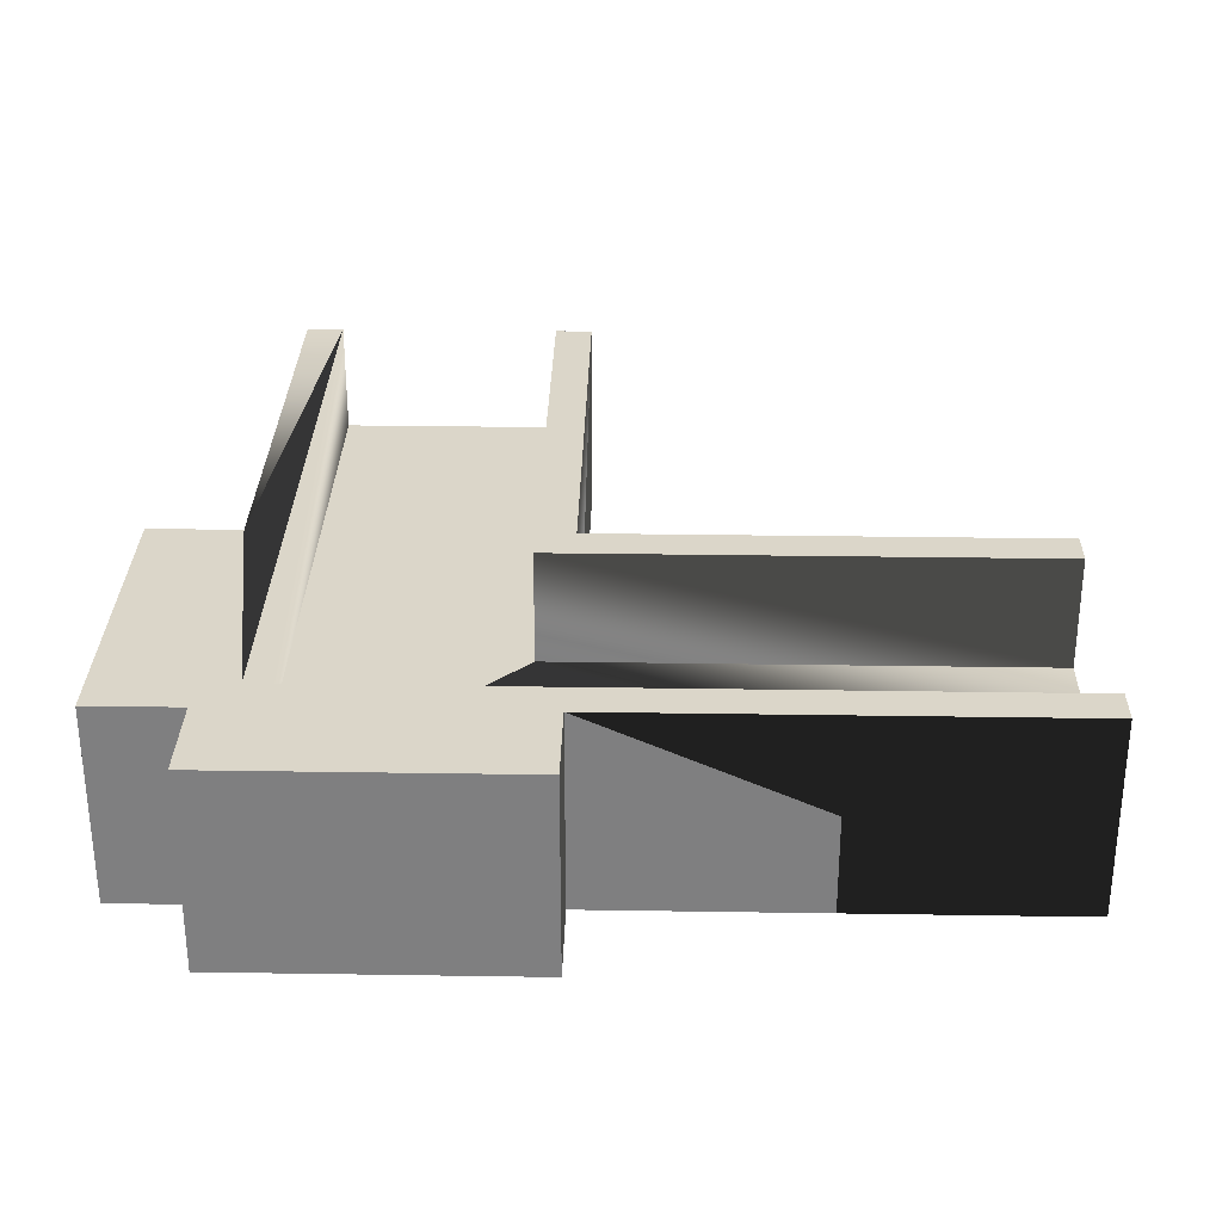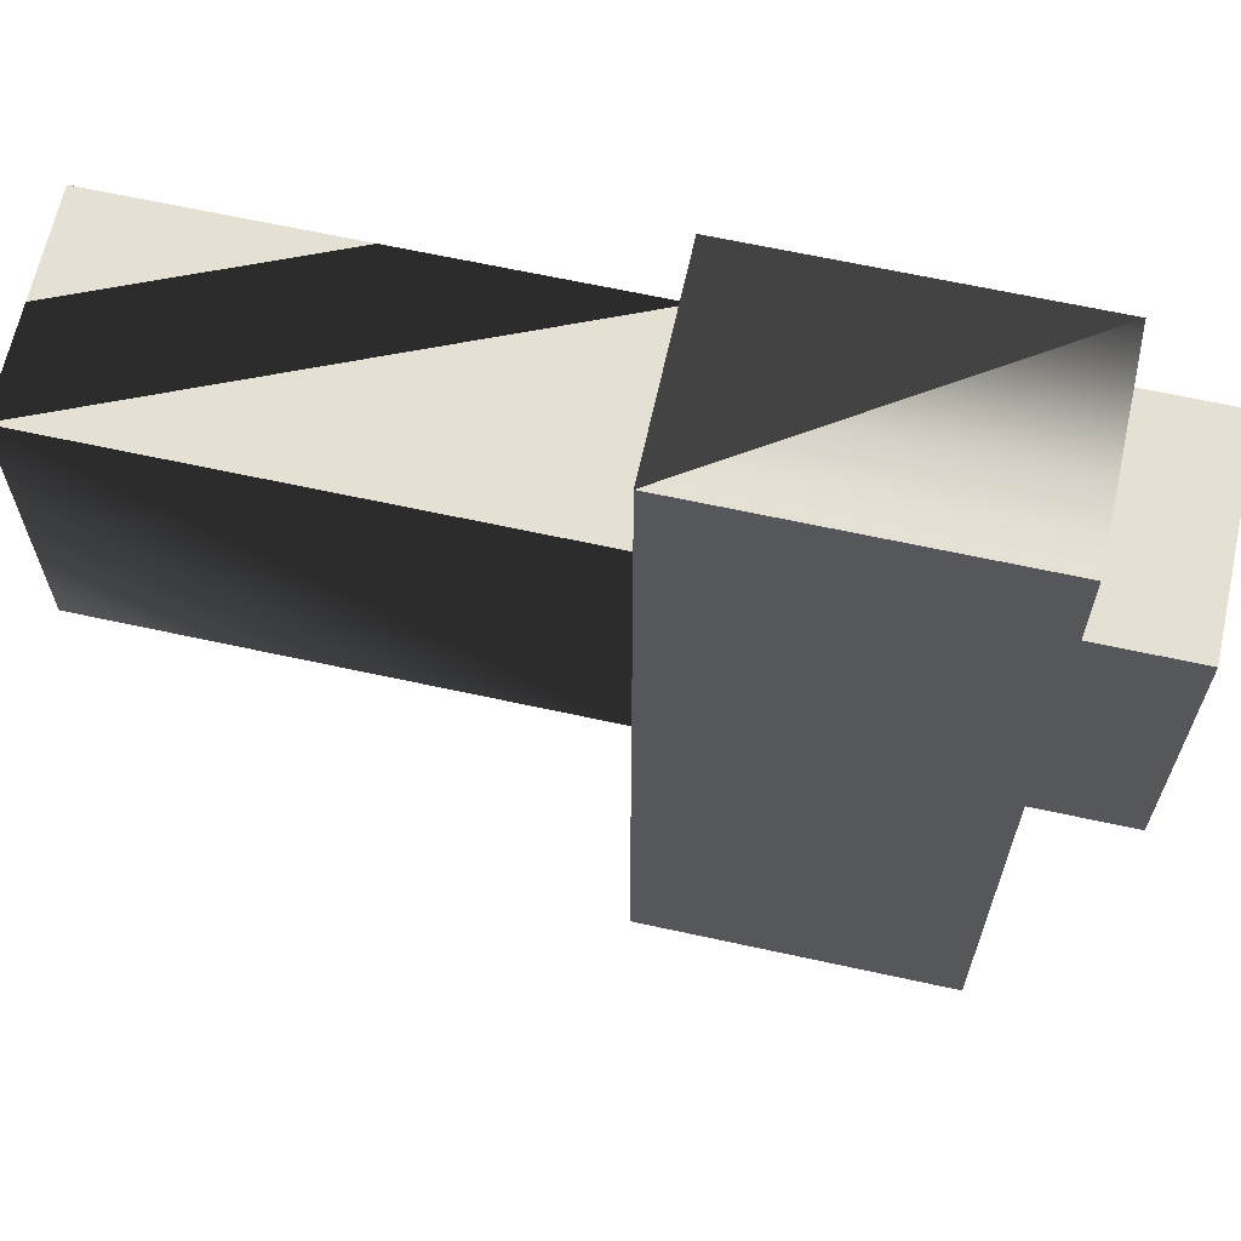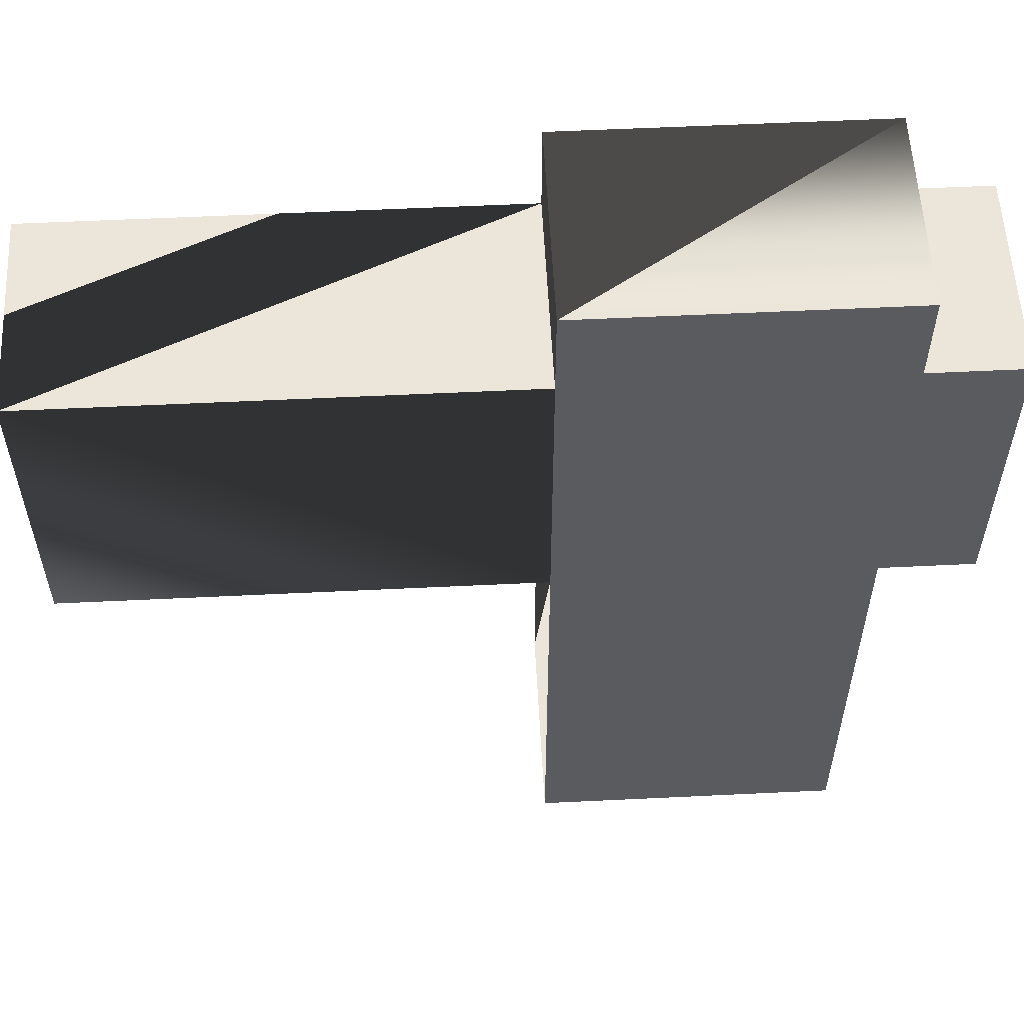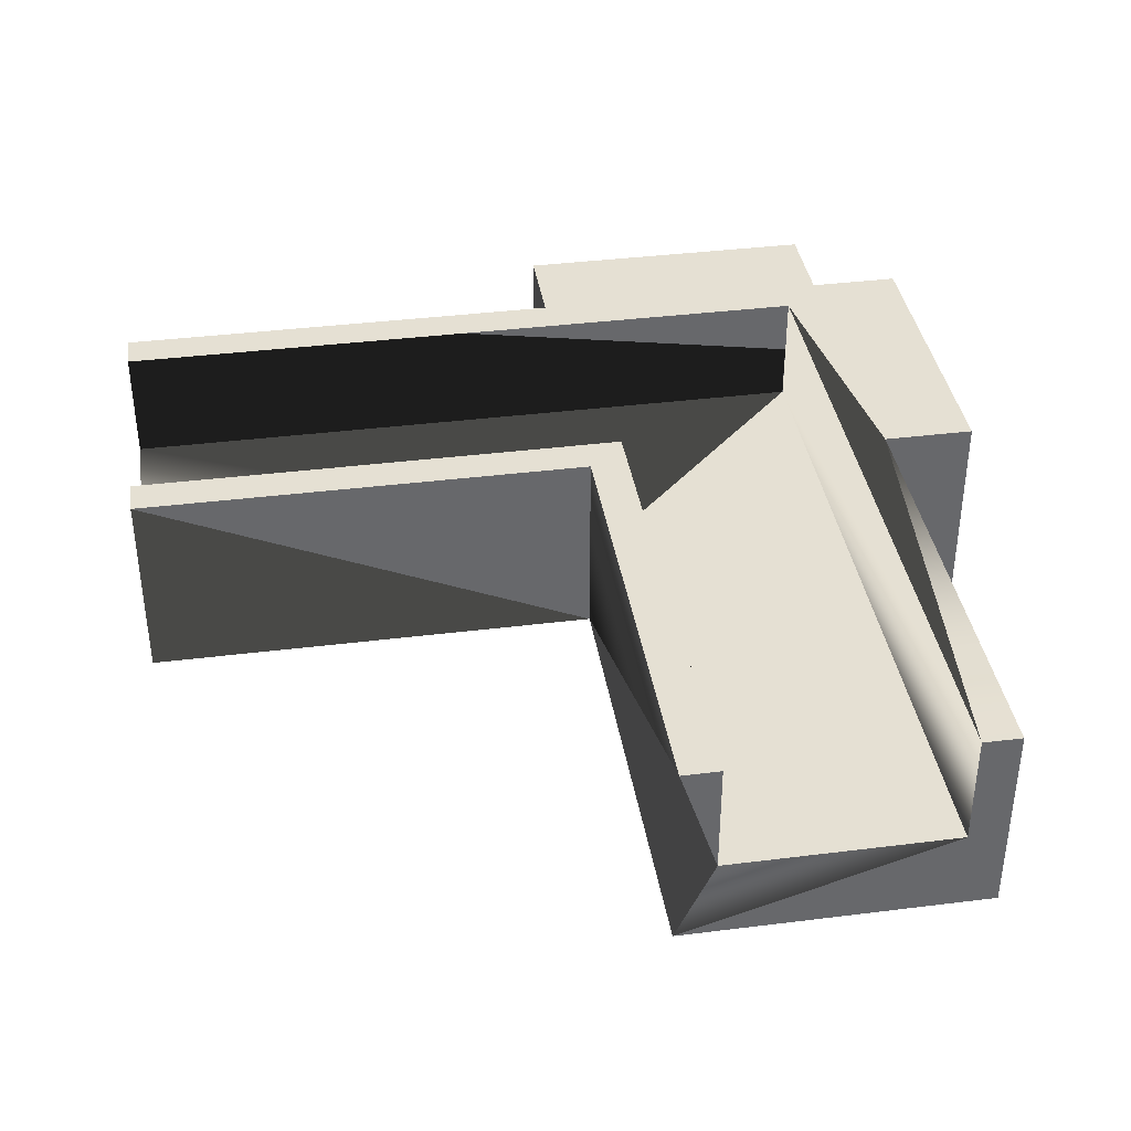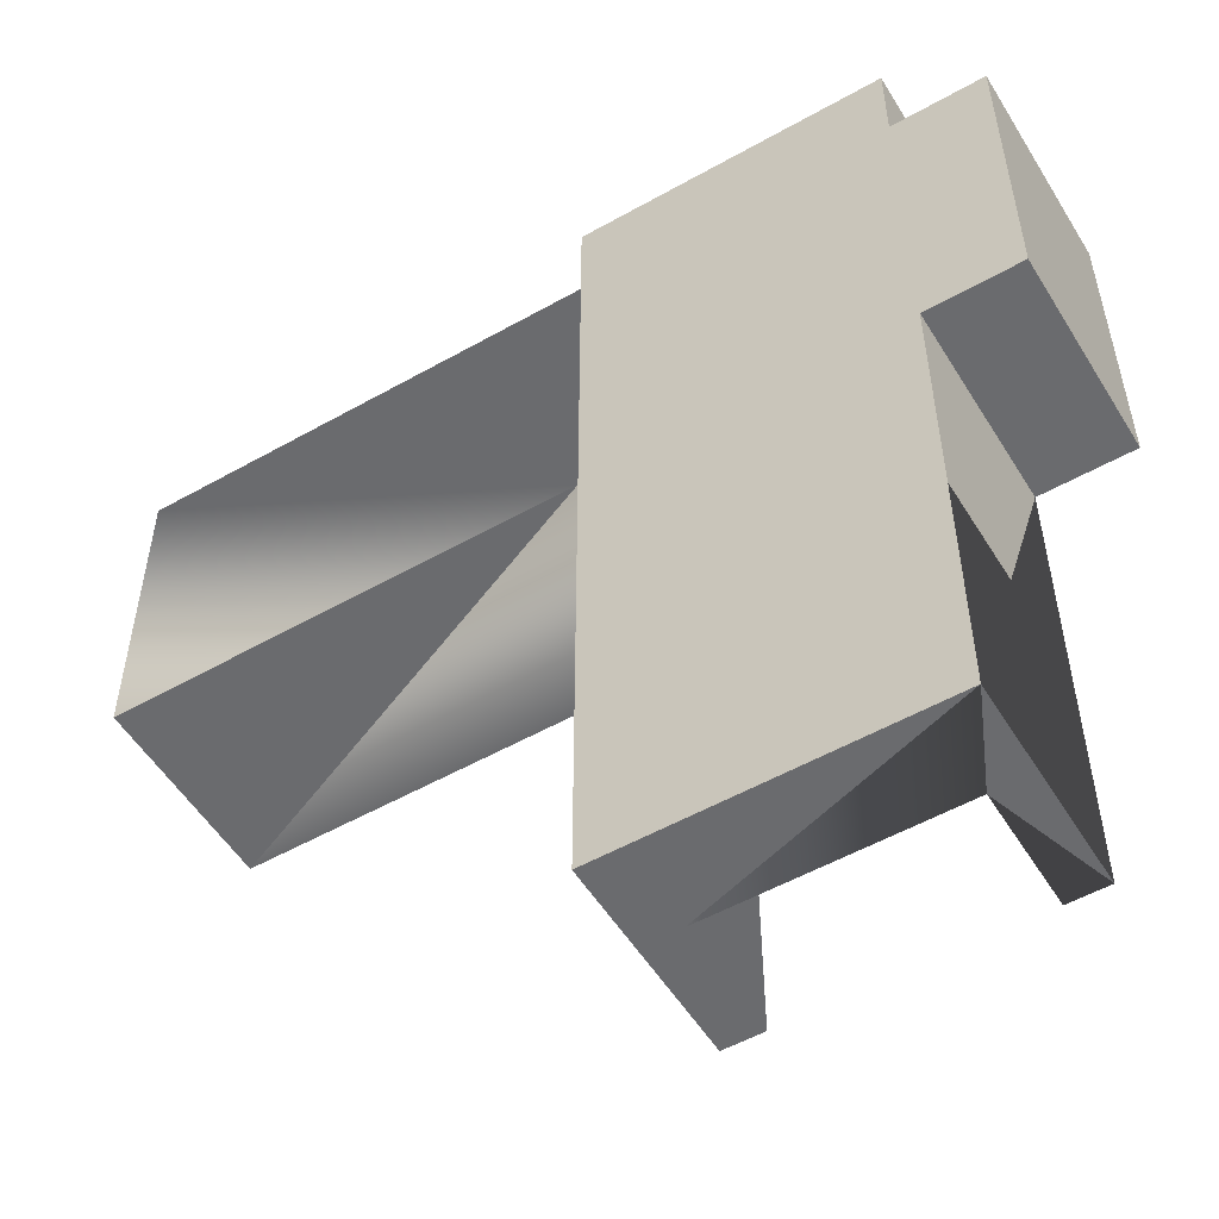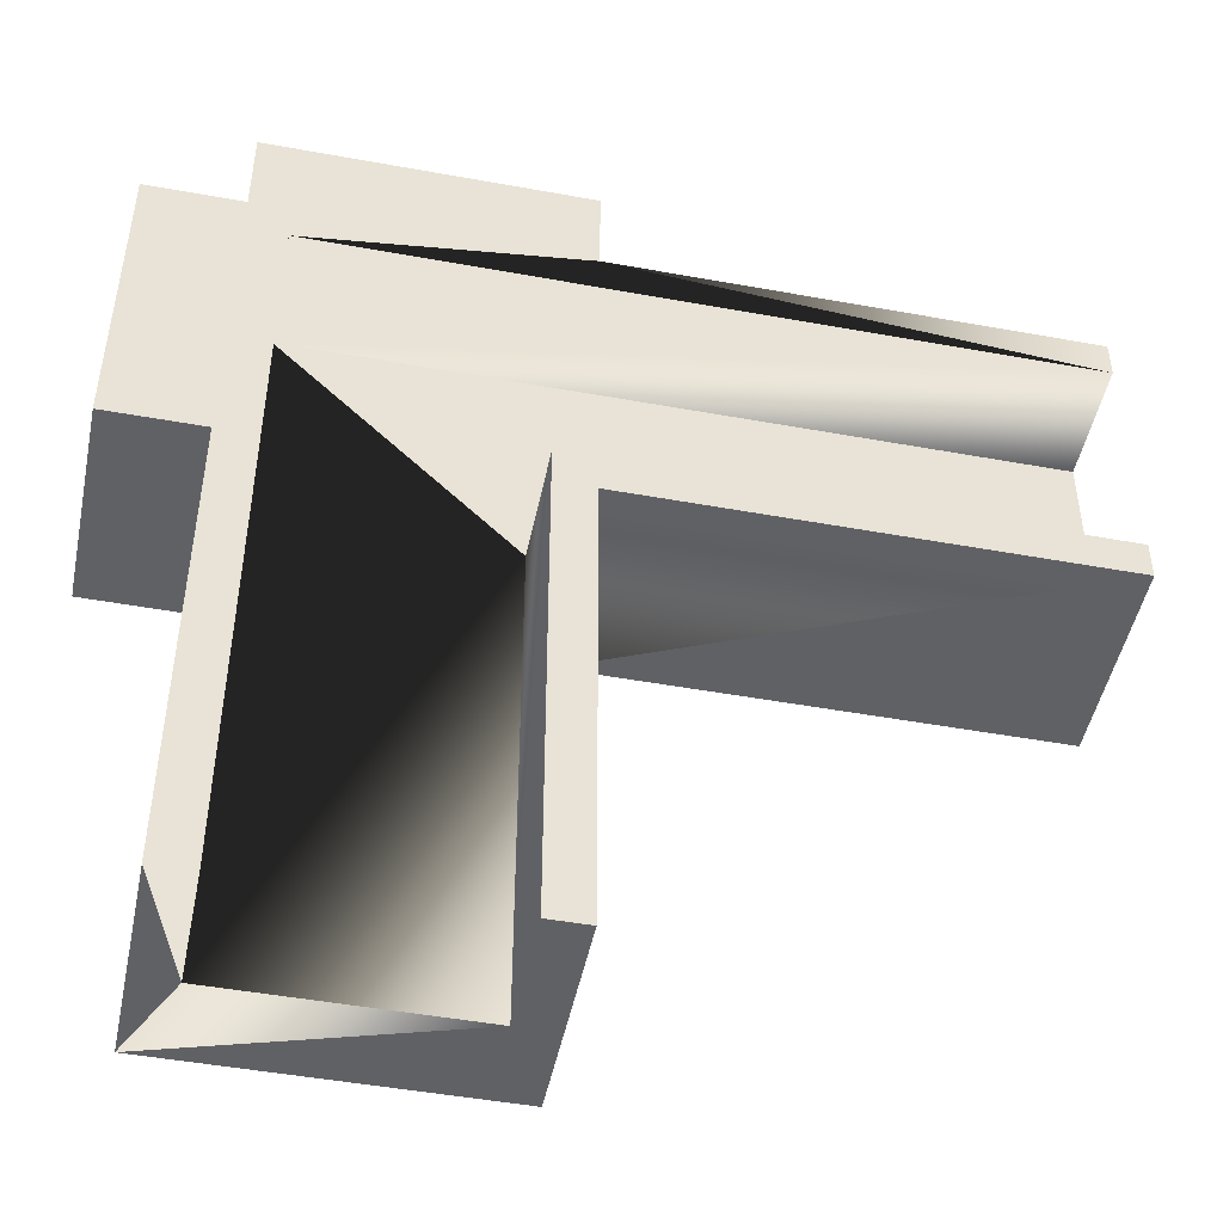
<metadata>
{"format":"obj","ext":"obj","renderer":"f3d","projection":"perspective","resolution":1024,"background":"white","views":[{"elev":30.0,"azim":91.3,"up":"+Y"},{"elev":65.3,"azim":12.4,"up":"+Z"},{"elev":56.9,"azim":-2.9,"up":"+Z"},{"elev":38.1,"azim":-99.0,"up":"+Y"},{"elev":-53.4,"azim":31.1,"up":"+Z"},{"elev":-47.7,"azim":168.4,"up":"+Z"}]}
</metadata>
<code>
v 0.2 0.125 0.125
v 0.2 -0.0375 -0.125
v 0.2 0.125 -0.125
v 0.2 -0.0375 -0.125
v 0.2 0.125 0.125
v 0.2 -0.0375 0.125
v -0.125 -0.0375 -0.125
v -0.5 0.125 -0.125
v -0.125 0.125 -0.125
v -0.5 0.125 -0.125
v -0.125 -0.0375 -0.125
v -0.5 -0.0375 -0.125
v 0.2 -0.0375 -0.125
v 0.125 0.125 -0.125
v 0.2 0.125 -0.125
v 0.125 0.125 -0.125
v 0.2 -0.0375 -0.125
v 0.125 -0.0375 -0.125
v -0.5 -0.0375 0.125
v -0.125 0.125 0.125
v -0.5 0.125 0.125
v -0.125 0.125 0.125
v -0.5 -0.0375 0.125
v -0.125 -0.0375 0.125
v 0.125 -0.0375 0.125
v 0.2 0.125 0.125
v 0.125 0.125 0.125
v 0.2 0.125 0.125
v 0.125 -0.0375 0.125
v 0.2 -0.0375 0.125
v -0.125 -0.0375 -0.125
v -0.125 0.125 -0.5
v -0.125 -0.0375 -0.5
v -0.125 0.125 -0.5
v -0.125 -0.0375 -0.125
v -0.125 0.125 -0.125
v -0.125 -0.0375 0.2
v -0.125 0.125 0.125
v -0.125 -0.0375 0.125
v -0.125 0.125 0.125
v -0.125 -0.0375 0.2
v -0.125 0.125 0.2
v 0.125 0.125 -0.125
v 0.125 -0.0375 -0.5
v 0.125 0.125 -0.5
v 0.125 -0.0375 -0.5
v 0.125 0.125 -0.125
v 0.125 -0.0375 -0.125
v 0.125 0.125 0.2
v 0.125 -0.0375 0.125
v 0.125 0.125 0.125
v 0.125 -0.0375 0.125
v 0.125 0.125 0.2
v 0.125 -0.0375 0.2
v -0.125 -0.0375 0.2
v 0.125 0.125 0.2
v -0.125 0.125 0.2
v 0.125 0.125 0.2
v -0.125 -0.0375 0.2
v 0.125 -0.0375 0.2
v -0.5 0.125 0.09375
v -0.125 0.125 0.125
v 0.09362 0.125 0.09375
v -0.125 0.125 0.125
v -0.5 0.125 0.09375
v -0.5 0.125 0.125
v 0.09375 0.125 -0.5
v 0.125 0.125 -0.125
v 0.125 0.125 -0.5
v 0.125 0.125 -0.125
v 0.09375 0.125 0.09362
v 0.125 0.125 0.125
v 0.125 0.125 -0.125
v 0.09375 0.125 -0.5
v 0.09375 0.125 0.09362
v 0.09362 0.125 0.09375
v 0.125 0.125 0.125
v 0.09375 0.125 0.09362
v 0.09362 0.125 0.09375
v 0.09375 0.125 0.09362
v 0.09362 0.125 0.09362
v 0.125 0.125 0.125
v 0.09362 0.125 0.09375
v 0.125 0.125 0.2
v -0.125 0.125 0.2
v 0.09362 0.125 0.09375
v -0.125 0.125 0.125
v 0.09362 0.125 0.09375
v -0.125 0.125 0.2
v 0.125 0.125 0.2
v 0.125 0.125 -0.125
v 0.2 0.125 0.125
v 0.2 0.125 -0.125
v 0.2 0.125 0.125
v 0.125 0.125 -0.125
v 0.125 0.125 0.125
v -0.125 0.125 -0.125
v -0.09375 0.125 -0.5
v -0.125 0.125 -0.5
v -0.09375 0.125 -0.5
v -0.125 0.125 -0.125
v -0.09375 0.125 -0.09375
v -0.5 0.125 -0.09375
v -0.125 0.125 -0.125
v -0.5 0.125 -0.125
v -0.125 0.125 -0.125
v -0.5 0.125 -0.09375
v -0.09375 0.125 -0.09375
v 0.125 0.125 -0.5
v 0.09375 0.03125 -0.5
v 0.09375 0.125 -0.5
v 0.09375 0.03125 -0.5
v 0.125 -0.0375 -0.5
v -0.09375 0.03125 -0.5
v 0.125 -0.0375 -0.5
v 0.09375 0.03125 -0.5
v 0.125 0.125 -0.5
v -0.09375 0.03125 -0.5
v -0.125 0.125 -0.5
v -0.09375 0.125 -0.5
v -0.09375 0.03125 -0.5
v -0.125 -0.0375 -0.5
v -0.125 0.125 -0.5
v -0.125 -0.0375 -0.5
v -0.09375 0.03125 -0.5
v 0.125 -0.0375 -0.5
v -0.5 -0.0375 -0.125
v -0.5 0.03125 -0.09375
v -0.5 0.125 -0.125
v -0.5 -0.0375 -0.125
v -0.5 0.03125 0.09375
v -0.5 0.03125 -0.09375
v -0.5 -0.0375 0.125
v -0.5 0.03125 0.09375
v -0.5 -0.0375 -0.125
v -0.5 0.125 0.125
v -0.5 0.03125 0.09375
v -0.5 -0.0375 0.125
v -0.5 0.03125 0.09375
v -0.5 0.125 0.125
v -0.5 0.125 0.09375
v -0.5 0.125 -0.125
v -0.5 0.03125 -0.09375
v -0.5 0.125 -0.09375
v 0.09362 0.03125 0.09375
v 0.09362 0.125 0.09362
v 0.09362 0.03125 0.09362
v 0.09362 0.125 0.09362
v 0.09362 0.03125 0.09375
v 0.09362 0.125 0.09375
v -0.5 0.03125 -0.09375
v -0.09375 0.125 -0.09375
v -0.5 0.125 -0.09375
v -0.09375 0.125 -0.09375
v -0.5 0.03125 -0.09375
v -0.09375 0.03125 -0.09375
v -0.09375 0.03125 -0.09375
v 0.09375 0.03125 0.09362
v 0.09375 0.03125 -0.5
v -0.09375 0.03125 -0.09375
v 0.09375 0.03125 -0.5
v -0.09375 0.03125 -0.5
v 0.09375 0.03125 0.09362
v -0.09375 0.03125 -0.09375
v 0.09362 0.03125 0.09362
v 0.09362 0.03125 0.09362
v -0.09375 0.03125 -0.09375
v 0.09362 0.03125 0.09375
v -0.5 0.03125 0.09375
v -0.09375 0.03125 -0.09375
v -0.5 0.03125 -0.09375
v -0.09375 0.03125 -0.09375
v -0.5 0.03125 0.09375
v 0.09362 0.03125 0.09375
v 0.09362 0.03125 0.09375
v -0.5 0.125 0.09375
v 0.09362 0.125 0.09375
v -0.5 0.125 0.09375
v 0.09362 0.03125 0.09375
v -0.5 0.03125 0.09375
v -0.09375 0.125 -0.09375
v -0.09375 0.03125 -0.5
v -0.09375 0.125 -0.5
v -0.09375 0.03125 -0.5
v -0.09375 0.125 -0.09375
v -0.09375 0.03125 -0.09375
v 0.09375 0.03125 0.09362
v 0.09375 0.125 -0.5
v 0.09375 0.03125 -0.5
v 0.09375 0.125 -0.5
v 0.09375 0.03125 0.09362
v 0.09375 0.125 0.09362
v 0.09375 0.03125 0.09362
v 0.09362 0.125 0.09362
v 0.09375 0.125 0.09362
v 0.09362 0.125 0.09362
v 0.09375 0.03125 0.09362
v 0.09362 0.03125 0.09362
v -0.5 -0.0375 0.125
v -0.125 -0.0375 -0.125
v -0.125 -0.0375 0.125
v -0.125 -0.0375 -0.125
v -0.5 -0.0375 0.125
v -0.5 -0.0375 -0.125
v -0.125 -0.0375 0.125
v 0.125 -0.0375 0.125
v 0.125 -0.0375 0.2
v 0.125 -0.0375 0.125
v -0.125 -0.0375 0.125
v 0.125 -0.0375 -0.125
v -0.125 -0.0375 0.125
v 0.125 -0.0375 0.2
v -0.125 -0.0375 0.2
v 0.125 -0.0375 -0.125
v -0.125 -0.0375 0.125
v -0.125 -0.0375 -0.125
v 0.125 -0.0375 -0.125
v -0.125 -0.0375 -0.125
v 0.125 -0.0375 -0.5
v 0.125 -0.0375 -0.5
v -0.125 -0.0375 -0.125
v -0.125 -0.0375 -0.5
v 0.125 -0.0375 0.125
v 0.2 -0.0375 -0.125
v 0.2 -0.0375 0.125
v 0.2 -0.0375 -0.125
v 0.125 -0.0375 0.125
v 0.125 -0.0375 -0.125
f 1 2 3
f 4 5 6
f 7 8 9
f 10 11 12
f 13 14 15
f 16 17 18
f 19 20 21
f 22 23 24
f 25 26 27
f 28 29 30
f 31 32 33
f 34 35 36
f 37 38 39
f 40 41 42
f 43 44 45
f 46 47 48
f 49 50 51
f 52 53 54
f 55 56 57
f 58 59 60
f 61 62 63
f 64 65 66
f 67 68 69
f 70 71 72
f 73 74 75
f 76 77 78
f 79 80 81
f 82 83 84
f 85 86 87
f 88 89 90
f 91 92 93
f 94 95 96
f 97 98 99
f 100 101 102
f 103 104 105
f 106 107 108
f 109 110 111
f 112 113 114
f 115 116 117
f 118 119 120
f 121 122 123
f 124 125 126
f 127 128 129
f 130 131 132
f 133 134 135
f 136 137 138
f 139 140 141
f 142 143 144
f 145 146 147
f 148 149 150
f 151 152 153
f 154 155 156
f 157 158 159
f 160 161 162
f 163 164 165
f 166 167 168
f 169 170 171
f 172 173 174
f 175 176 177
f 178 179 180
f 181 182 183
f 184 185 186
f 187 188 189
f 190 191 192
f 193 194 195
f 196 197 198
f 199 200 201
f 202 203 204
f 205 206 207
f 208 209 210
f 211 212 213
f 214 215 216
f 217 218 219
f 220 221 222
f 223 224 225
f 226 227 228

</code>
